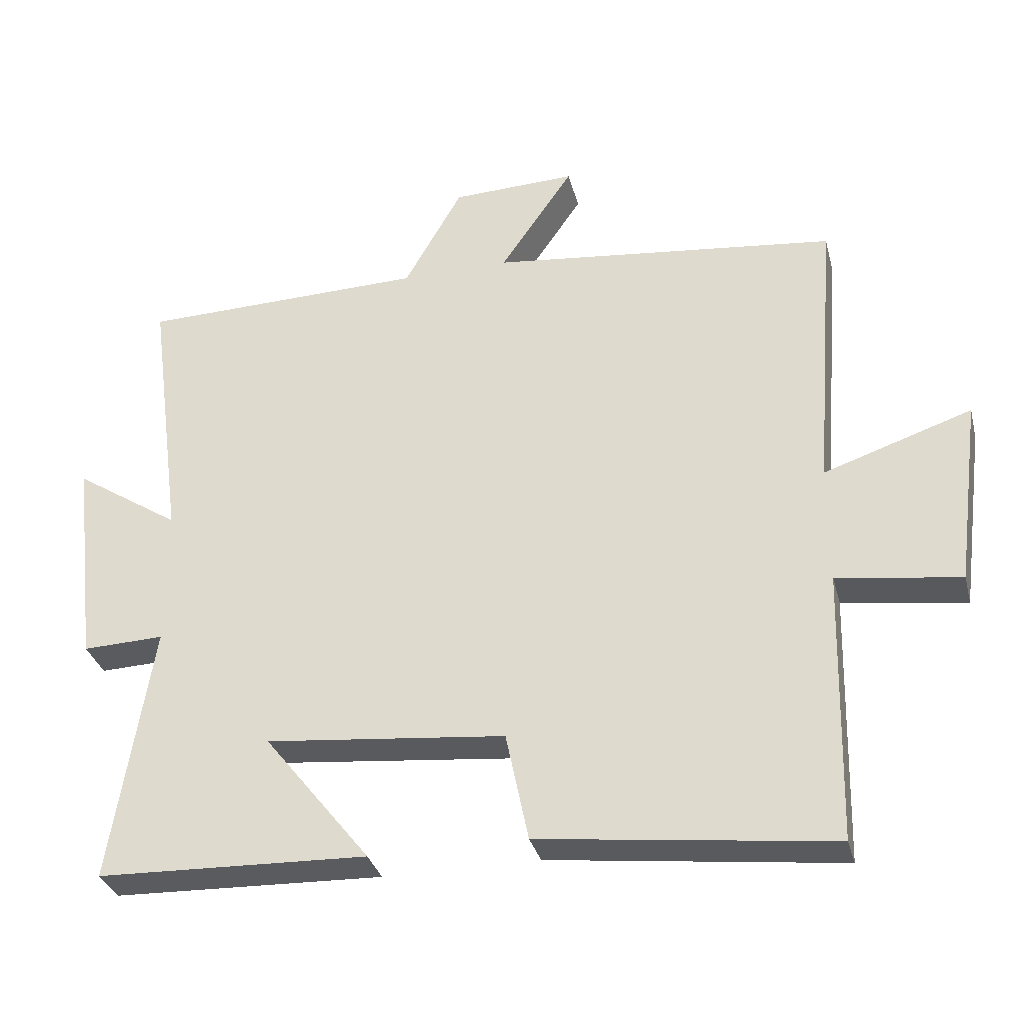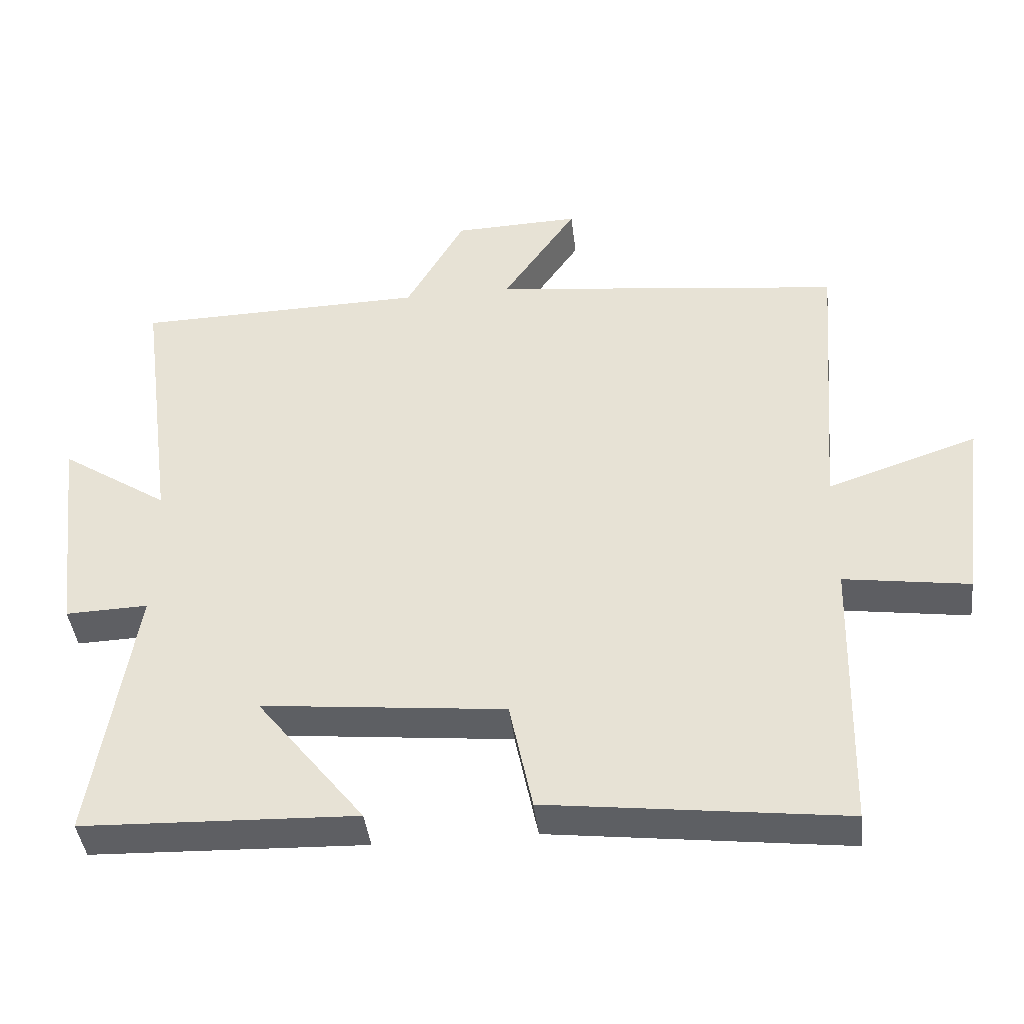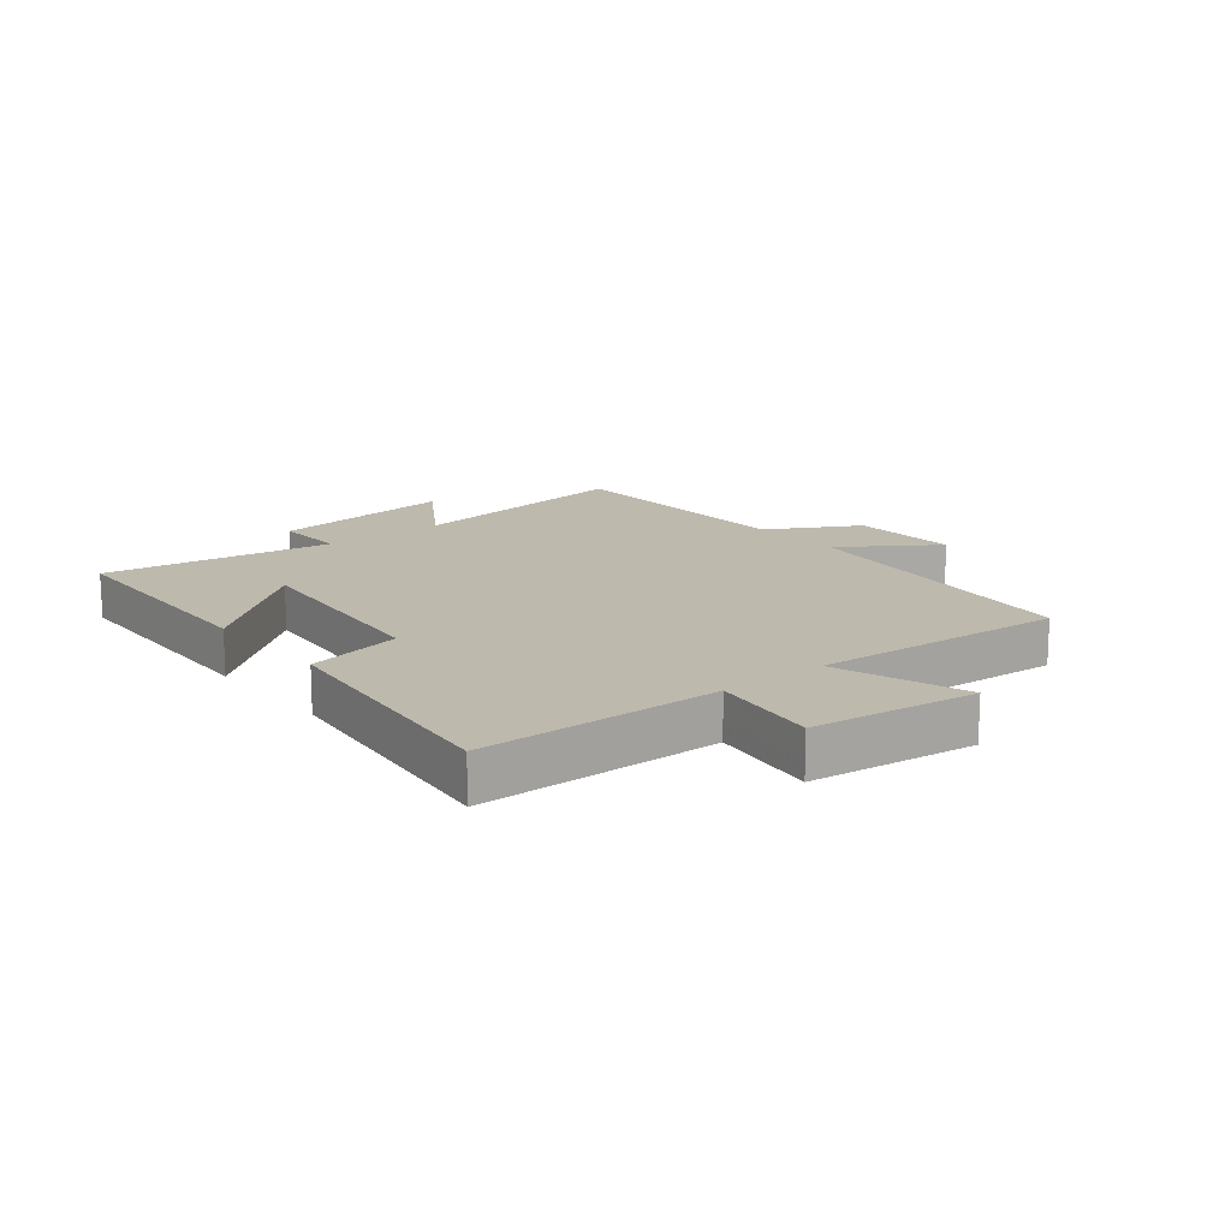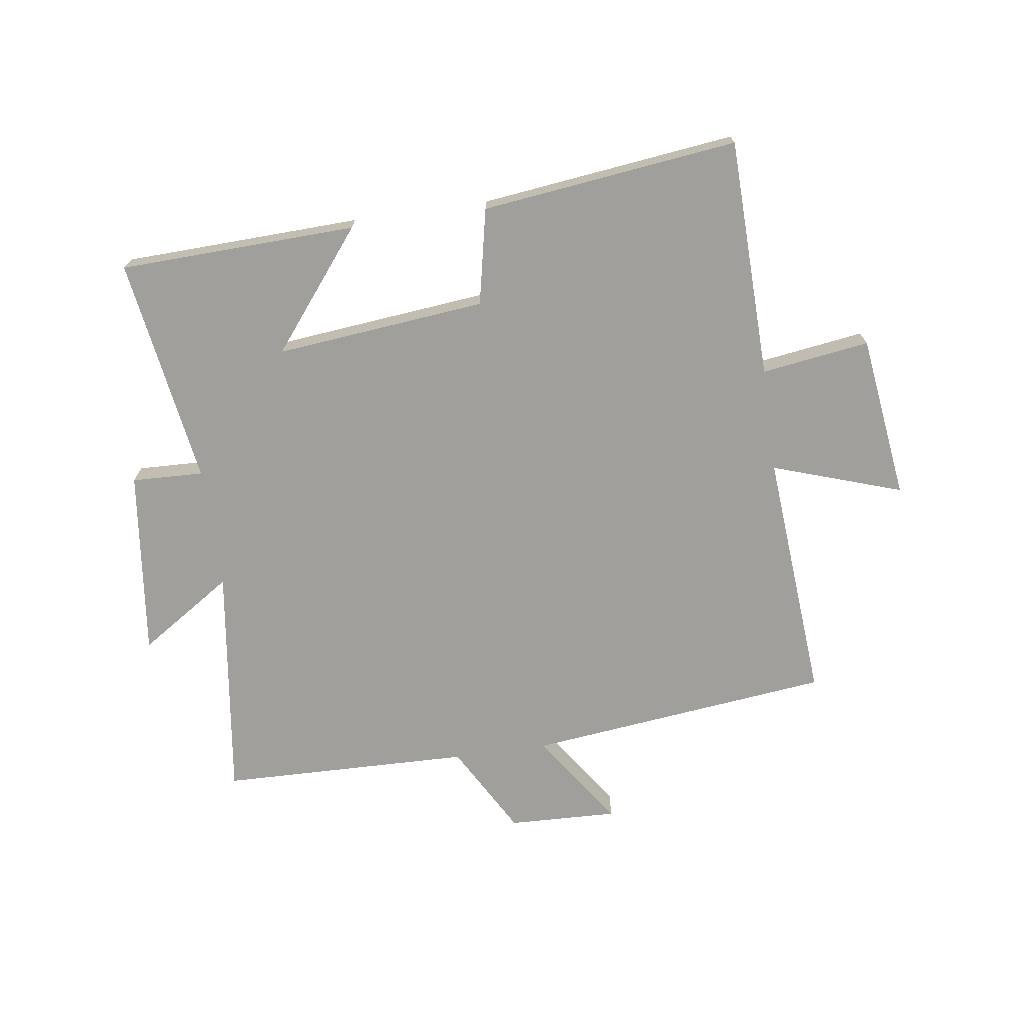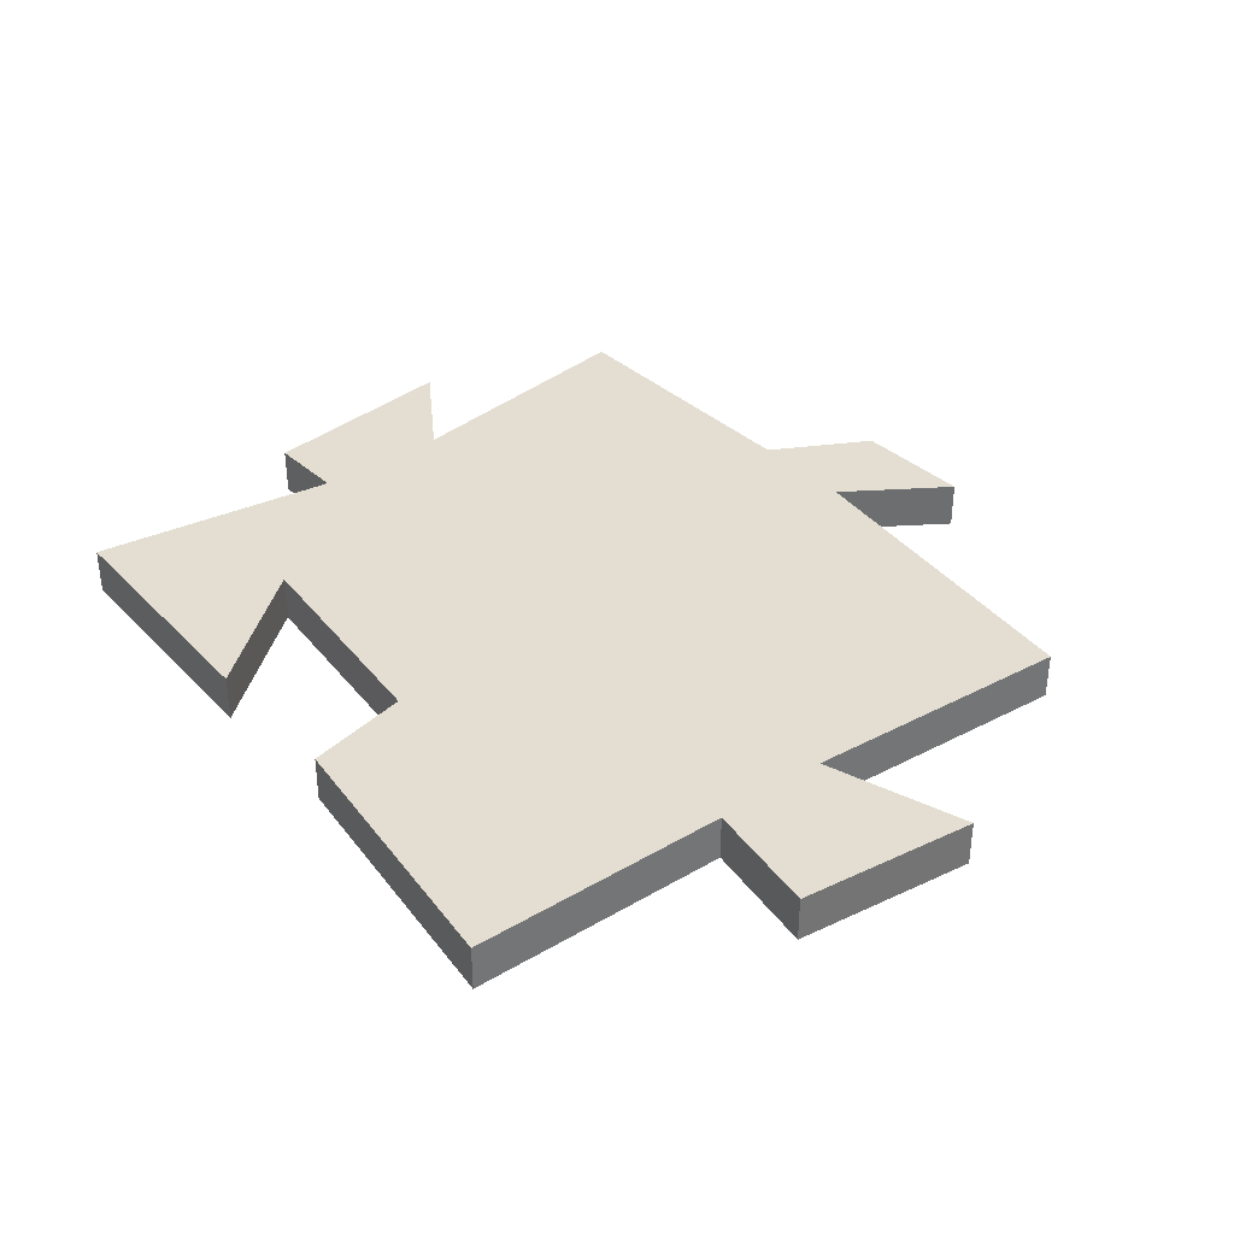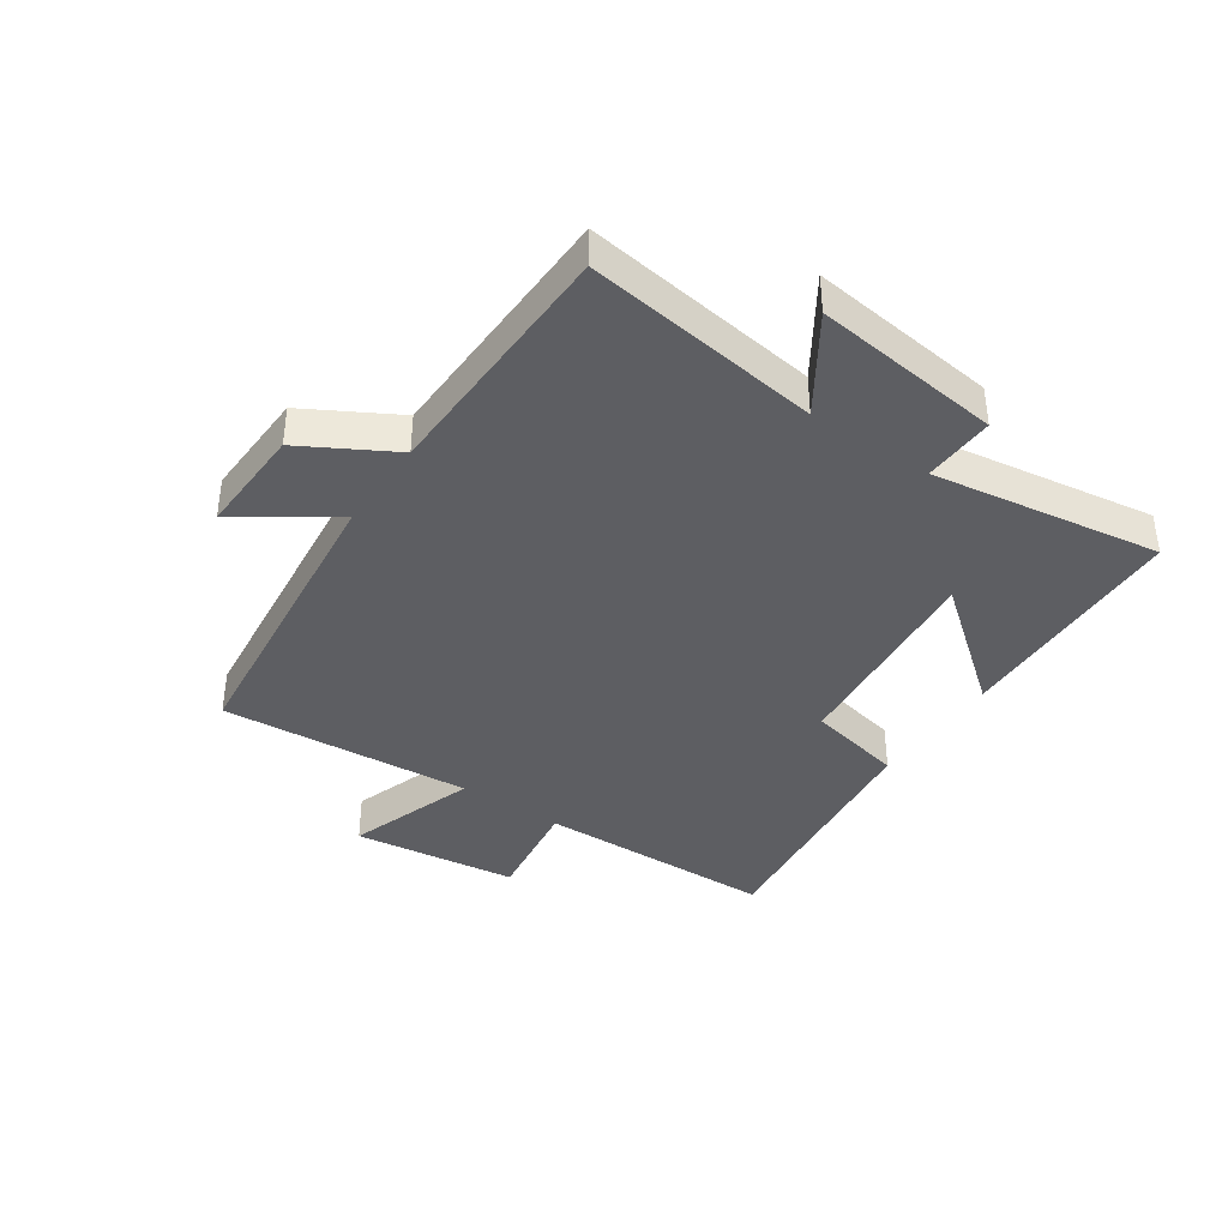
<metadata>
{"format":"obj","ext":"obj","renderer":"f3d","projection":"perspective","resolution":1024,"background":"white","views":[{"elev":-32.8,"azim":-165.8,"up":"+Z"},{"elev":-41.6,"azim":-173.4,"up":"+Z"},{"elev":15.3,"azim":-129.3,"up":"+Y"},{"elev":-71.2,"azim":-172.0,"up":"+Y"},{"elev":36.1,"azim":-129.1,"up":"+Y"},{"elev":-39.2,"azim":55.5,"up":"+Y"}]}
</metadata>
<code>
v -0.533 0.07 0.442
v -0.026 0.07 0.5
v -0.133 0.07 0.656
v 0.049 0.07 0.65
v 0.134 0.07 0.5
v 0.552 0.07 0.491
v 0.5 0.07 0.099
v 0.655 0.07 0.201
v 0.619 0.07 -0.111
v 0.5 0.07 -0.107
v 0.56 0.07 -0.486
v 0.165 0.07 -0.5
v 0.32 0.07 -0.304
v -0.03 0.07 -0.34
v -0.063 0.07 -0.5
v -0.49 0.07 -0.552
v -0.5 0.07 -0.153
v -0.68 0.07 -0.179
v -0.716 0.07 0.095
v -0.5 0.07 0.023
v -0.533 0 0.442
v -0.026 0 0.5
v -0.133 0 0.656
v 0.049 0 0.65
v 0.134 0 0.5
v 0.552 0 0.491
v 0.5 0 0.099
v 0.655 0 0.201
v 0.619 0 -0.111
v 0.5 0 -0.107
v 0.56 0 -0.486
v 0.165 0 -0.5
v 0.32 0 -0.304
v -0.03 0 -0.34
v -0.063 0 -0.5
v -0.49 0 -0.552
v -0.5 0 -0.153
v -0.68 0 -0.179
v -0.716 0 0.095
v -0.5 0 0.023
f 17 18 19 20
f 16 17 20
f 15 16 20
f 14 15 20
f 20 1 2
f 14 20 2
f 13 14 2
f 10 11 12 13
f 10 13 2
f 7 8 9 10
f 7 10 2 3
f 5 6 7
f 5 7 3
f 3 4 5
f 40 39 38 37
f 40 37 36
f 40 36 35
f 40 35 34
f 22 21 40
f 22 40 34
f 22 34 33
f 33 32 31 30
f 22 33 30
f 30 29 28 27
f 23 22 30 27
f 27 26 25
f 23 27 25
f 25 24 23
f 1 21 22 2
f 2 22 23 3
f 3 23 24 4
f 4 24 25 5
f 5 25 26 6
f 6 26 27 7
f 7 27 28 8
f 8 28 29 9
f 9 29 30 10
f 10 30 31 11
f 11 31 32 12
f 12 32 33 13
f 13 33 34 14
f 14 34 35 15
f 15 35 36 16
f 16 36 37 17
f 17 37 38 18
f 18 38 39 19
f 19 39 40 20
f 20 40 21 1

</code>
